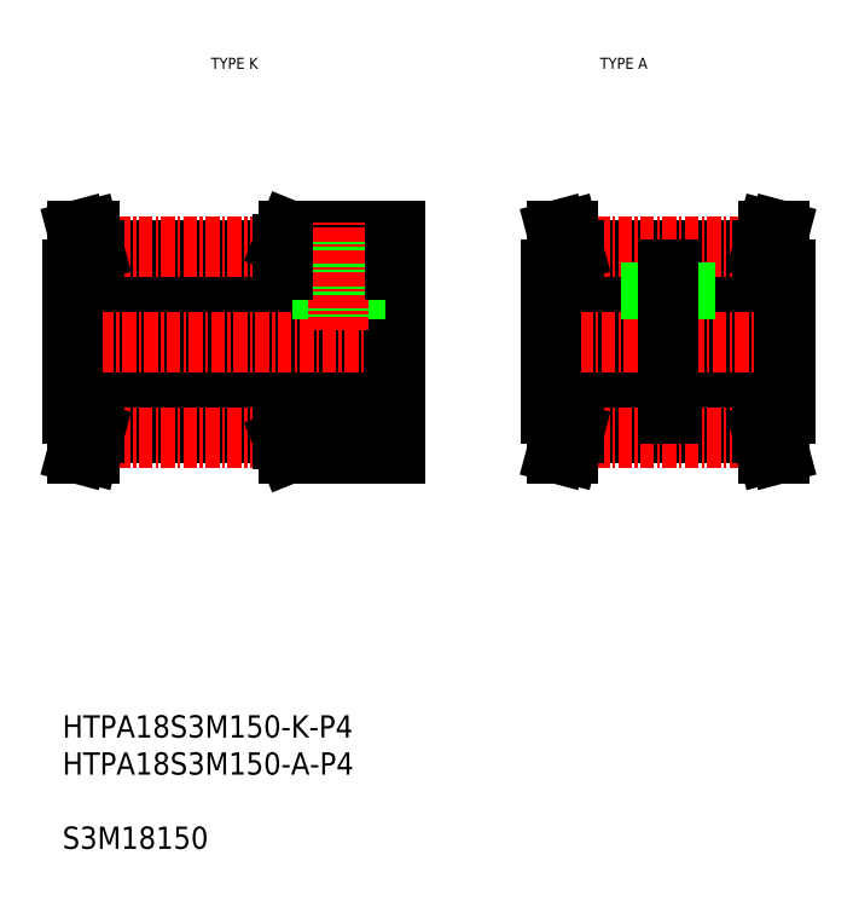
<metadata>
{"format":"dxf","ext":"dxf","renderer":"ezdxf+matplotlib","layout":"modelspace","background":"white","min_lineweight":24,"dpi":150}
</metadata>
<code>
0
SECTION
2
ENTITIES
0
LINE
8
0
10
-219.7
20
0.2334
30
0
11
-202.7
21
0.2334
31
0
0
LINE
8
0
10
-221.7
20
6.448
30
0
11
-192.7
21
6.448
31
0
0
LINE
8
0
10
-219.7
20
16.66
30
0
11
-202.7
21
16.66
31
0
0
LINE
8
0
10
-221.7
20
10.45
30
0
11
-192.7
21
10.45
31
0
0
LINE
8
0
10
-219.7
20
1.343
30
0
11
-202.7
21
1.343
31
0
0
LINE
8
0
10
-219.7
20
15.55
30
0
11
-202.7
21
15.55
31
0
0
LINE
8
CENTER
10
-223.2
20
8.448
30
0
11
-191.2
21
8.448
31
0
0
LINE
8
CENTER
10
-219.7
20
17.04
30
0
11
-202.7
21
17.04
31
0
0
LINE
8
CENTER
10
-219.7
20
-0.1466
30
0
11
-202.7
21
-0.1466
31
0
0
LINE
8
0
10
-221.7
20
1.948
30
0
11
-221.7
21
14.95
31
0
0
LINE
8
0
10
-220.7
20
1.948
30
0
11
-220.7
21
0.3651
31
0
0
LINE
8
0
10
-219.7
20
1.948
30
0
11
-219.7
21
0.2334
31
0
0
LINE
8
0
10
-221.2
20
-1.552
30
0
11
-220.7
21
0.3651
31
0
0
LINE
8
0
10
-221.2
20
-1.552
30
0
11
-220.1
21
-1.552
31
0
0
LINE
8
0
10
-220.1
20
-1.552
30
0
11
-219.7
21
0.2334
31
0
0
LINE
8
0
10
-221.7
20
1.948
30
0
11
-219.7
21
1.948
31
0
0
LINE
8
0
10
-221.7
20
5.198
30
0
11
-221.7
21
5.199
31
0
0
LINE
8
0
10
-221.2
20
18.45
30
0
11
-220.7
21
16.53
31
0
0
LINE
8
0
10
-220.1
20
18.45
30
0
11
-219.7
21
16.66
31
0
0
LINE
8
0
10
-221.7
20
8.448
30
0
11
-221.7
21
8.448
31
0
0
LINE
8
0
10
-221.7
20
14.95
30
0
11
-219.7
21
14.95
31
0
0
LINE
8
0
10
-220.7
20
14.95
30
0
11
-220.7
21
16.53
31
0
0
LINE
8
0
10
-219.7
20
14.95
30
0
11
-219.7
21
16.66
31
0
0
LINE
8
0
10
-221.2
20
18.45
30
0
11
-220.1
21
18.45
31
0
0
LINE
8
0
10
-192.7
20
1.948
30
0
11
-192.7
21
14.95
31
0
0
LINE
8
0
10
-202.7
20
1.948
30
0
11
-192.7
21
1.948
31
0
0
LINE
8
0
10
-202.2
20
-1.552
30
0
11
-192.7
21
-1.552
31
0
0
LINE
8
0
10
-202.7
20
1.948
30
0
11
-202.7
21
-0.314
31
0
0
LINE
8
0
10
-202.7
20
-0.314
30
0
11
-202.2
21
-1.552
31
0
0
LINE
8
0
10
-192.7
20
1.948
30
0
11
-192.7
21
-1.552
31
0
0
LINE
8
0
10
-202.2
20
18.45
30
0
11
-192.7
21
18.45
31
0
0
LINE
8
0
10
-202.7
20
14.95
30
0
11
-192.7
21
14.95
31
0
0
LINE
8
0
10
-202.7
20
17.21
30
0
11
-202.2
21
18.45
31
0
0
LINE
8
0
10
-199.2
20
10.45
30
0
11
-199.2
21
18.45
31
0
0
LINE
8
0
10
-198.9
20
10.45
30
0
11
-198.9
21
18.45
31
0
0
LINE
8
0
10
-196.4
20
10.45
30
0
11
-196.4
21
18.45
31
0
0
LINE
8
0
10
-196.2
20
10.45
30
0
11
-196.2
21
18.45
31
0
0
LINE
8
CENTER
10
-197.7
20
9.448
30
0
11
-197.7
21
19.45
31
0
0
LINE
8
0
10
-202.7
20
14.95
30
0
11
-202.7
21
17.21
31
0
0
LINE
8
0
10
-192.7
20
14.95
30
0
11
-192.7
21
18.45
31
0
0
TEXT
8
0
10
-174.9
20
32.97
30
0
40
1
1
TYPE A
7
MISUMI
72
     1
11
-172
21
33.47
31
0
73
     2
0
TEXT
8
0
10
-209.9
20
32.97
30
0
40
1
1
TYPE K
7
MISUMI
72
     1
11
-207
21
33.47
31
0
73
     2
0
LINE
8
0
10
-176.6
20
0.2334
30
0
11
-159.6
21
0.2334
31
0
0
LINE
8
0
10
-178.6
20
6.448
30
0
11
-157.6
21
6.448
31
0
0
LINE
8
0
10
-176.6
20
16.66
30
0
11
-159.6
21
16.66
31
0
0
LINE
8
0
10
-178.6
20
10.45
30
0
11
-157.6
21
10.45
31
0
0
LINE
8
0
10
-176.6
20
1.343
30
0
11
-159.6
21
1.343
31
0
0
LINE
8
0
10
-176.6
20
15.55
30
0
11
-159.6
21
15.55
31
0
0
LINE
8
CENTER
10
-180.1
20
8.448
30
0
11
-156.1
21
8.448
31
0
0
LINE
8
CENTER
10
-176.6
20
17.04
30
0
11
-159.6
21
17.04
31
0
0
LINE
8
CENTER
10
-176.6
20
-0.1466
30
0
11
-159.6
21
-0.1466
31
0
0
LINE
8
0
10
-178.6
20
1.948
30
0
11
-178.6
21
14.95
31
0
0
LINE
8
0
10
-177.6
20
1.948
30
0
11
-177.6
21
0.3651
31
0
0
LINE
8
0
10
-176.6
20
1.948
30
0
11
-176.6
21
0.2334
31
0
0
LINE
8
0
10
-178.1
20
-1.552
30
0
11
-177.6
21
0.3651
31
0
0
LINE
8
0
10
-178.1
20
-1.552
30
0
11
-177
21
-1.552
31
0
0
LINE
8
0
10
-177
20
-1.552
30
0
11
-176.6
21
0.2334
31
0
0
LINE
8
0
10
-178.6
20
1.948
30
0
11
-176.6
21
1.948
31
0
0
LINE
8
0
10
-178.6
20
5.198
30
0
11
-178.6
21
5.199
31
0
0
LINE
8
0
10
-178.1
20
18.45
30
0
11
-177.6
21
16.53
31
0
0
LINE
8
0
10
-177
20
18.45
30
0
11
-176.6
21
16.66
31
0
0
LINE
8
0
10
-178.6
20
8.448
30
0
11
-178.6
21
8.448
31
0
0
LINE
8
0
10
-178.6
20
14.95
30
0
11
-176.6
21
14.95
31
0
0
LINE
8
0
10
-177.6
20
14.95
30
0
11
-177.6
21
16.53
31
0
0
LINE
8
0
10
-176.6
20
14.95
30
0
11
-176.6
21
16.66
31
0
0
LINE
8
0
10
-178.1
20
18.45
30
0
11
-177
21
18.45
31
0
0
LINE
8
0
10
-169.6
20
10.45
30
0
11
-169.6
21
15.55
31
0
0
LINE
8
0
10
-169.3
20
10.45
30
0
11
-169.3
21
15.55
31
0
0
LINE
8
0
10
-166.8
20
10.45
30
0
11
-166.8
21
15.55
31
0
0
LINE
8
0
10
-166.6
20
10.45
30
0
11
-166.6
21
15.55
31
0
0
LINE
8
CENTER
10
-168.1
20
9.448
30
0
11
-168.1
21
16.55
31
0
0
LINE
8
0
10
-168.1
20
1.948
30
0
11
-168.1
21
14.95
31
0
0
LINE
8
0
10
-157.6
20
1.948
30
0
11
-157.6
21
14.95
31
0
0
LINE
8
0
10
-158.6
20
1.948
30
0
11
-158.6
21
0.3651
31
0
0
LINE
8
0
10
-159.6
20
1.948
30
0
11
-159.6
21
0.2334
31
0
0
LINE
8
0
10
-158.1
20
-1.552
30
0
11
-158.6
21
0.3651
31
0
0
LINE
8
0
10
-158.1
20
-1.552
30
0
11
-159.1
21
-1.552
31
0
0
LINE
8
0
10
-159.1
20
-1.552
30
0
11
-159.6
21
0.2334
31
0
0
LINE
8
0
10
-157.6
20
1.948
30
0
11
-159.6
21
1.948
31
0
0
LINE
8
0
10
-157.6
20
5.198
30
0
11
-157.6
21
5.199
31
0
0
LINE
8
0
10
-158.1
20
18.45
30
0
11
-158.6
21
16.53
31
0
0
LINE
8
0
10
-159.1
20
18.45
30
0
11
-159.6
21
16.66
31
0
0
LINE
8
0
10
-157.6
20
8.448
30
0
11
-157.6
21
8.448
31
0
0
LINE
8
0
10
-157.6
20
14.95
30
0
11
-159.6
21
14.95
31
0
0
LINE
8
0
10
-158.6
20
14.95
30
0
11
-158.6
21
16.53
31
0
0
LINE
8
0
10
-159.6
20
14.95
30
0
11
-159.6
21
16.66
31
0
0
LINE
8
0
10
-158.1
20
18.45
30
0
11
-159.1
21
18.45
31
0
0
INSERT
8
0
2
*U2
10
0
20
0
30
0
0
ENDSEC
0
EOF

</code>
